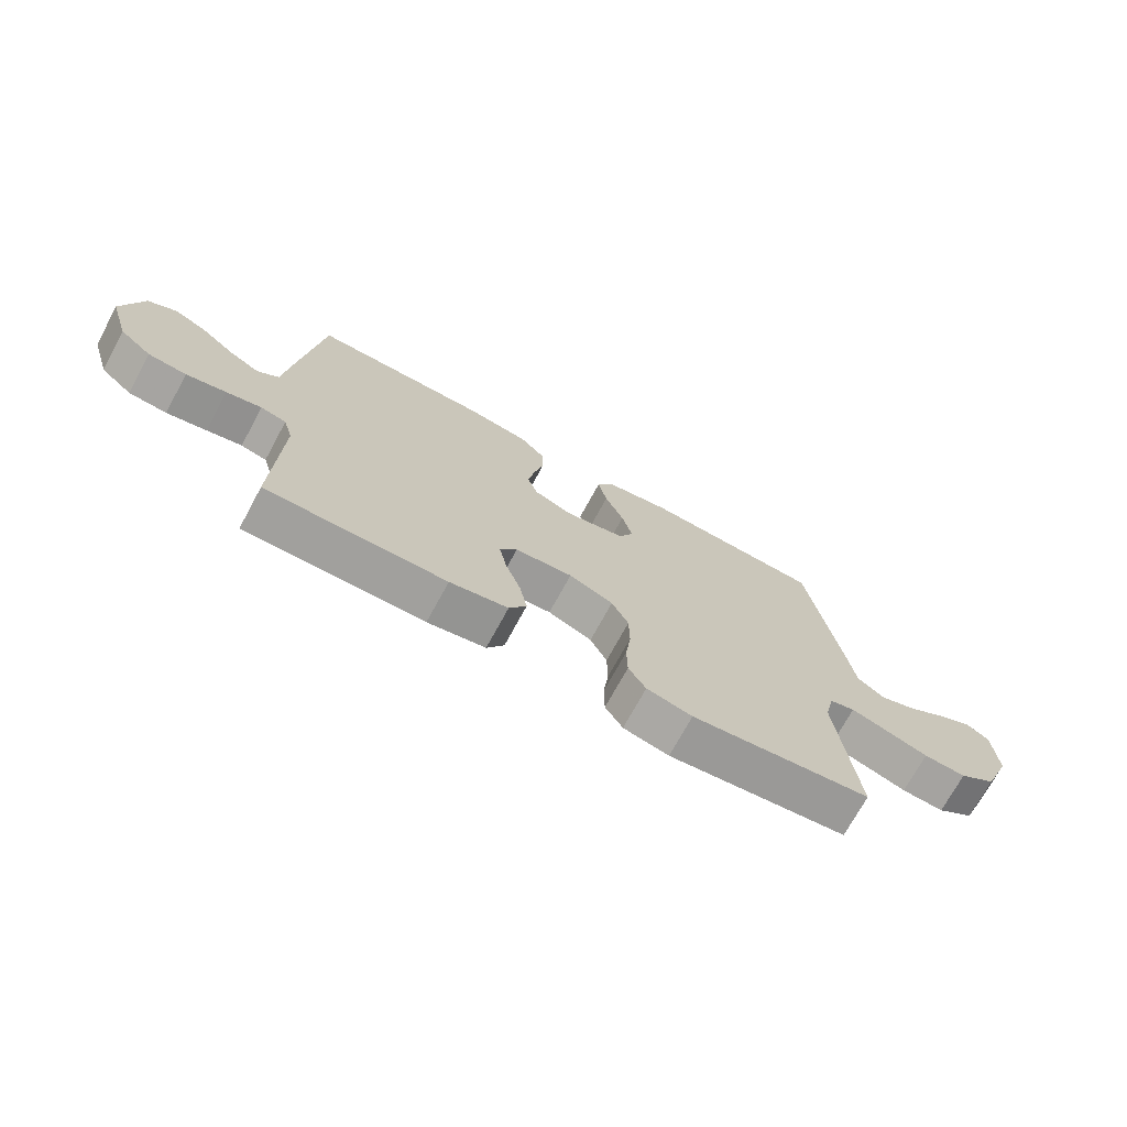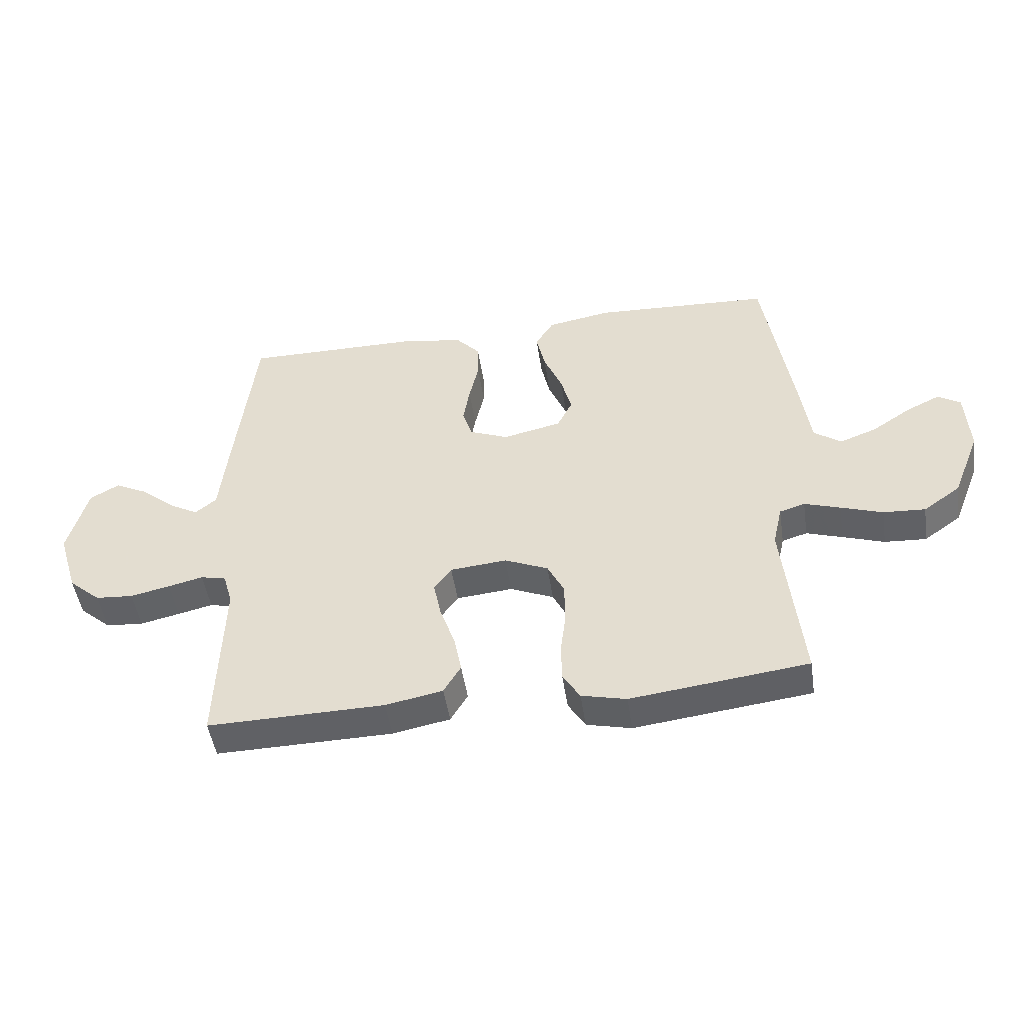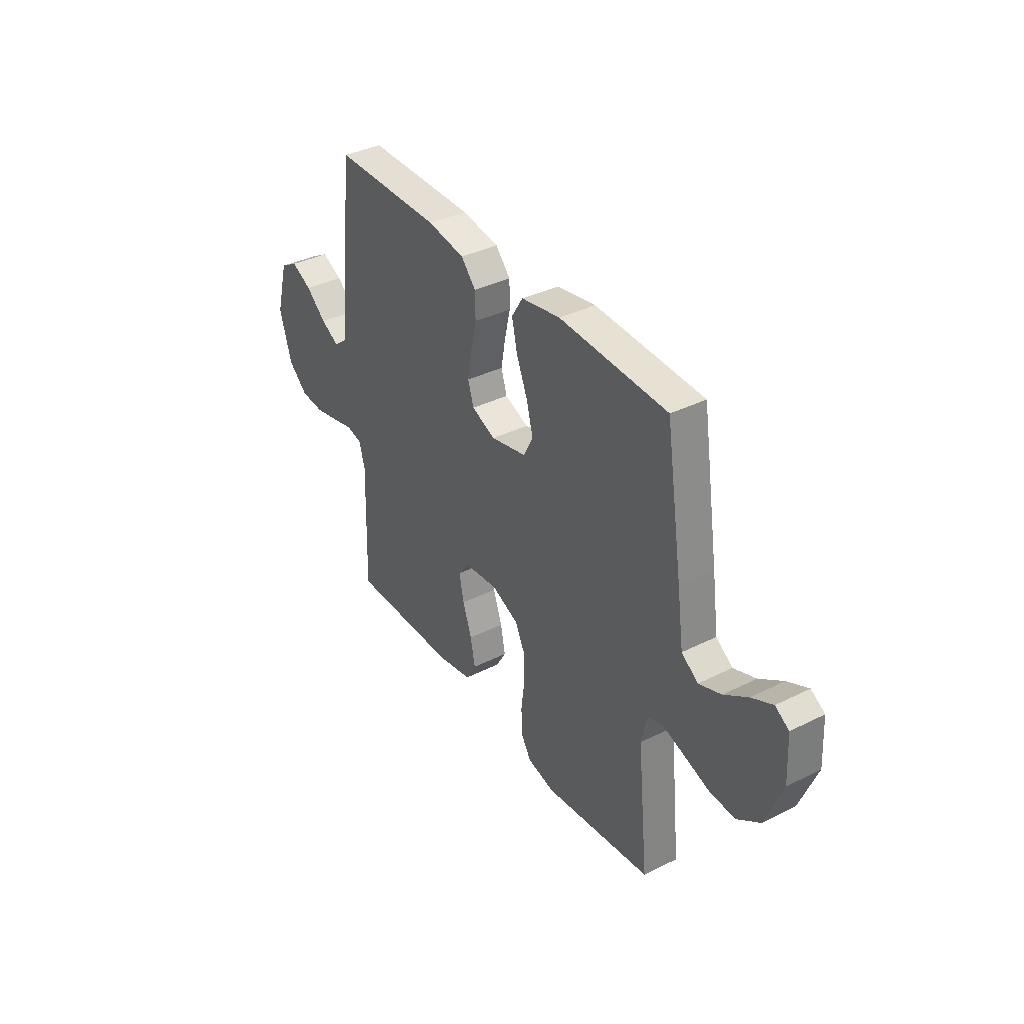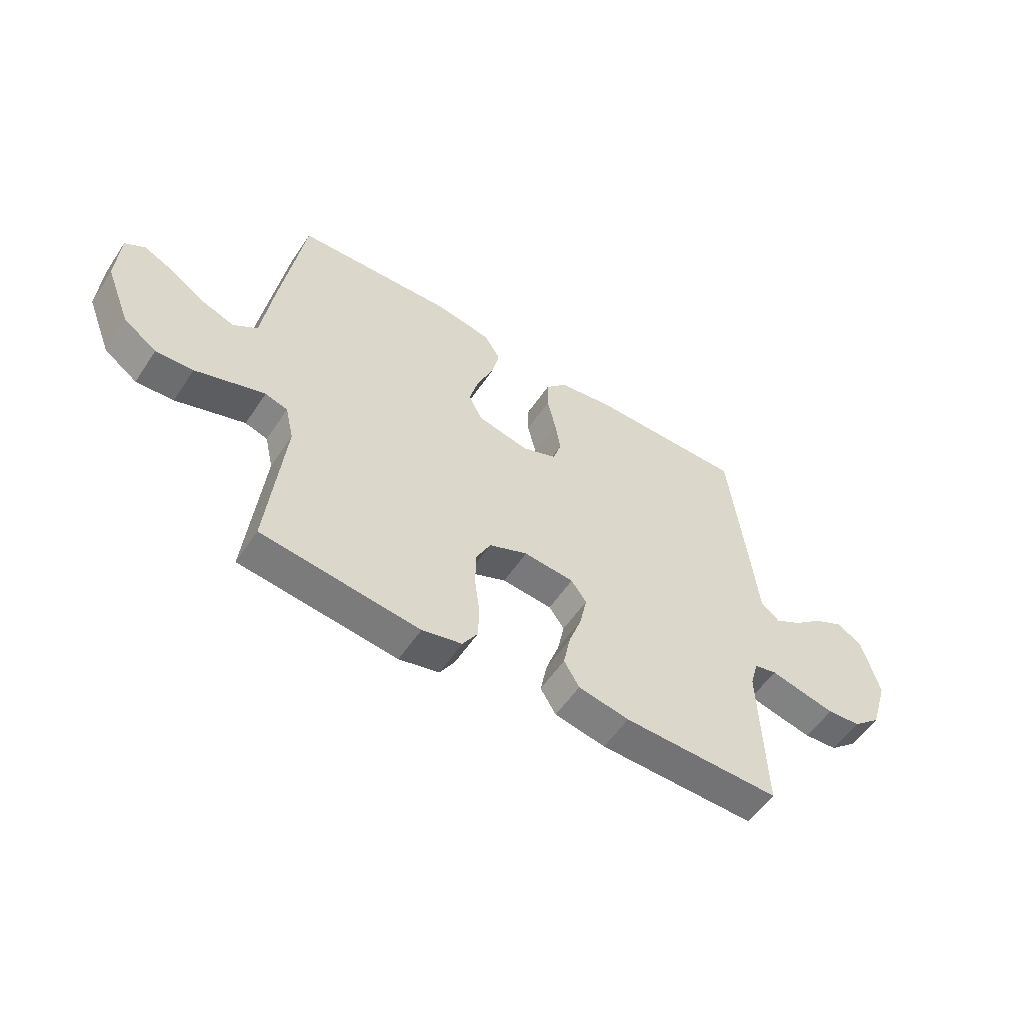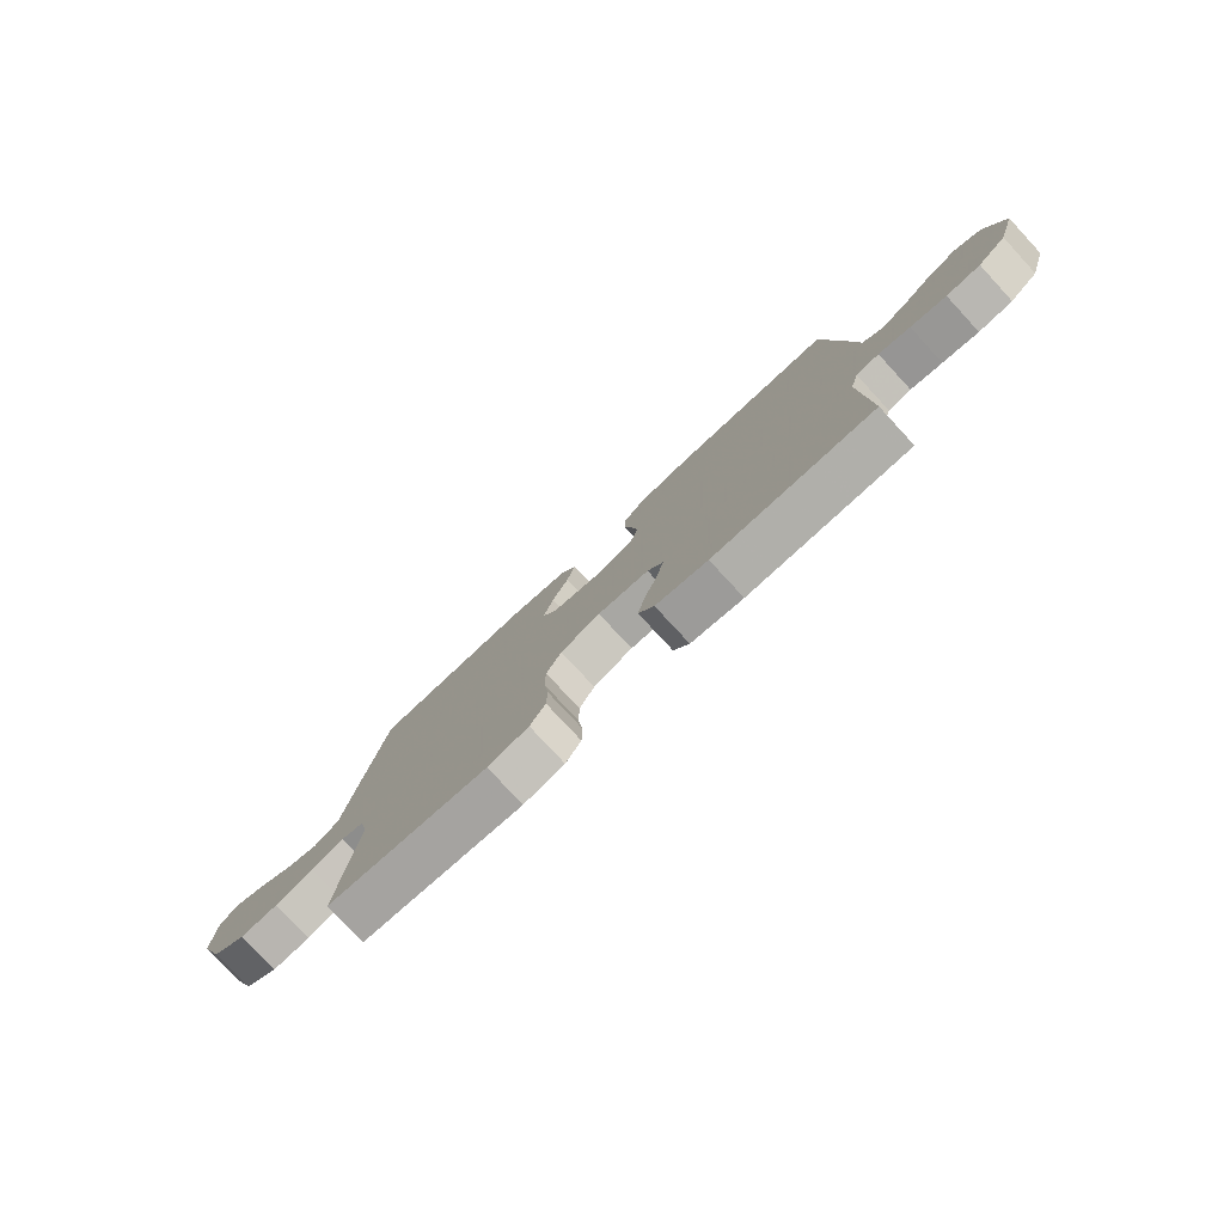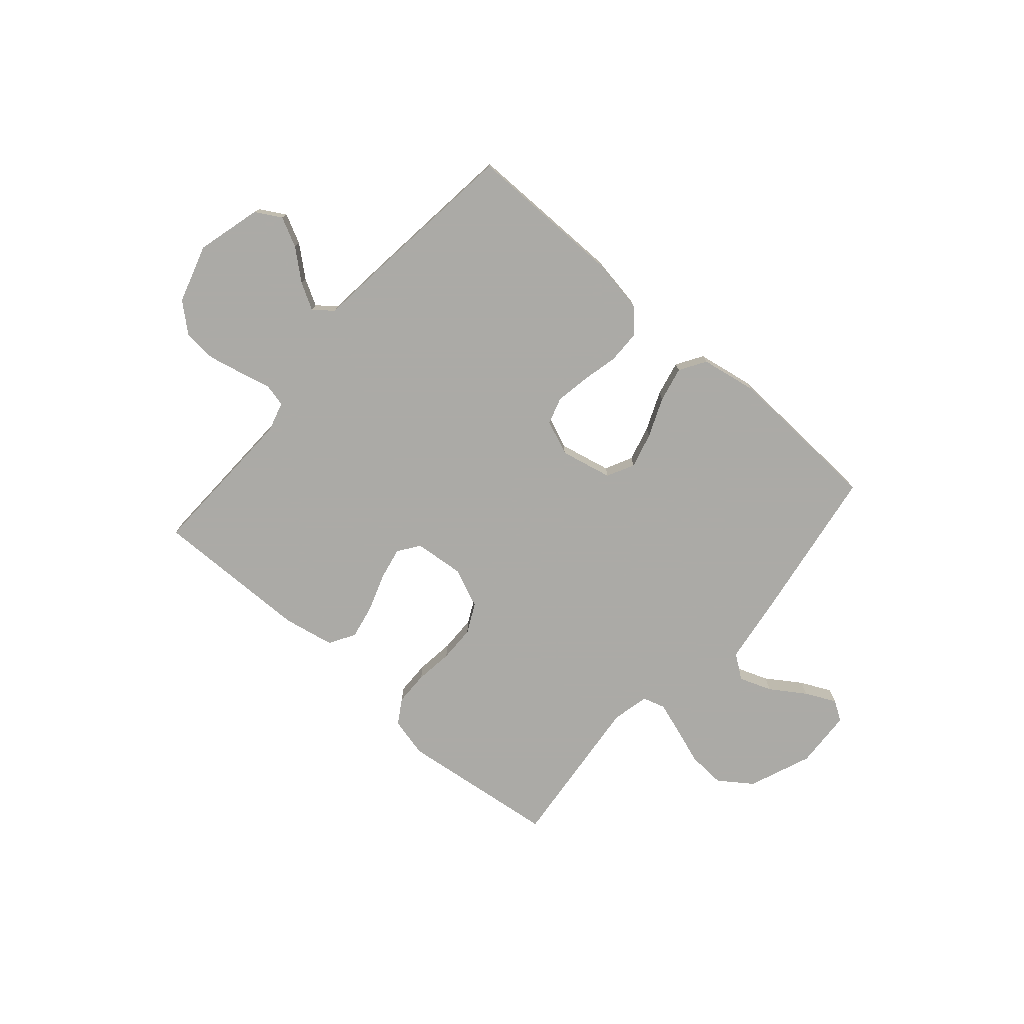
<metadata>
{"format":"obj","ext":"obj","renderer":"f3d","projection":"perspective","resolution":1024,"background":"white","views":[{"elev":-72.0,"azim":-28.5,"up":"+Z"},{"elev":-48.4,"azim":8.5,"up":"+Z"},{"elev":36.9,"azim":57.2,"up":"+Z"},{"elev":-55.5,"azim":146.8,"up":"+Z"},{"elev":-78.8,"azim":-137.2,"up":"+Z"},{"elev":-75.9,"azim":-41.1,"up":"+Y"}]}
</metadata>
<code>
v -0.5 0.07 0.5
v -0.2 0.07 0.499
v -0.097 0.07 0.482
v -0.056 0.07 0.437
v -0.055 0.07 0.375
v -0.071 0.07 0.305
v -0.082 0.07 0.24
v -0.066 0.07 0.189
v 0 0.07 0.162
v 0.099 0.07 0.184
v 0.125 0.07 0.236
v 0.107 0.07 0.304
v 0.076 0.07 0.378
v 0.061 0.07 0.445
v 0.092 0.07 0.495
v 0.2 0.07 0.514
v 0.5 0.07 0.5
v 0.547 0.07 0.2
v 0.565 0.07 0.073
v 0.611 0.07 0.04
v 0.673 0.07 0.063
v 0.739 0.07 0.107
v 0.797 0.07 0.135
v 0.835 0.07 0.111
v 0.841 0.07 0
v 0.794 0.07 -0.119
v 0.731 0.07 -0.164
v 0.66 0.07 -0.16
v 0.589 0.07 -0.136
v 0.528 0.07 -0.116
v 0.485 0.07 -0.129
v 0.469 0.07 -0.2
v 0.5 0.07 -0.5
v 0.2 0.07 -0.537
v 0.124 0.07 -0.519
v 0.095 0.07 -0.472
v 0.094 0.07 -0.407
v 0.103 0.07 -0.335
v 0.102 0.07 -0.265
v 0.074 0.07 -0.209
v 0 0.07 -0.177
v -0.096 0.07 -0.186
v -0.125 0.07 -0.227
v -0.112 0.07 -0.29
v -0.087 0.07 -0.361
v -0.074 0.07 -0.427
v -0.103 0.07 -0.476
v -0.2 0.07 -0.495
v -0.5 0.07 -0.5
v -0.491 0.07 -0.2
v -0.507 0.07 -0.144
v -0.55 0.07 -0.134
v -0.609 0.07 -0.148
v -0.676 0.07 -0.163
v -0.74 0.07 -0.158
v -0.794 0.07 -0.111
v -0.828 0.07 0
v -0.795 0.07 0.123
v -0.746 0.07 0.151
v -0.69 0.07 0.123
v -0.633 0.07 0.075
v -0.583 0.07 0.047
v -0.547 0.07 0.076
v -0.534 0.07 0.2
v -0.5 0 0.5
v -0.2 0 0.499
v -0.097 0 0.482
v -0.056 0 0.437
v -0.055 0 0.375
v -0.071 0 0.305
v -0.082 0 0.24
v -0.066 0 0.189
v 0 0 0.162
v 0.099 0 0.184
v 0.125 0 0.236
v 0.107 0 0.304
v 0.076 0 0.378
v 0.061 0 0.445
v 0.092 0 0.495
v 0.2 0 0.514
v 0.5 0 0.5
v 0.547 0 0.2
v 0.565 0 0.073
v 0.611 0 0.04
v 0.673 0 0.063
v 0.739 0 0.107
v 0.797 0 0.135
v 0.835 0 0.111
v 0.841 0 0
v 0.794 0 -0.119
v 0.731 0 -0.164
v 0.66 0 -0.16
v 0.589 0 -0.136
v 0.528 0 -0.116
v 0.485 0 -0.129
v 0.469 0 -0.2
v 0.5 0 -0.5
v 0.2 0 -0.537
v 0.124 0 -0.519
v 0.095 0 -0.472
v 0.094 0 -0.407
v 0.103 0 -0.335
v 0.102 0 -0.265
v 0.074 0 -0.209
v 0 0 -0.177
v -0.096 0 -0.186
v -0.125 0 -0.227
v -0.112 0 -0.29
v -0.087 0 -0.361
v -0.074 0 -0.427
v -0.103 0 -0.476
v -0.2 0 -0.495
v -0.5 0 -0.5
v -0.491 0 -0.2
v -0.507 0 -0.144
v -0.55 0 -0.134
v -0.609 0 -0.148
v -0.676 0 -0.163
v -0.74 0 -0.158
v -0.794 0 -0.111
v -0.828 0 0
v -0.795 0 0.123
v -0.746 0 0.151
v -0.69 0 0.123
v -0.633 0 0.075
v -0.583 0 0.047
v -0.547 0 0.076
v -0.534 0 0.2
f 63 64 1 2
f 58 59 60 61
f 58 61 62
f 57 58 62
f 56 57 62
f 55 56 62
f 52 53 54 55
f 52 55 62 63
f 47 48 49 50
f 47 50 51
f 44 45 46 47
f 43 44 47 51
f 42 43 51 52
f 35 36 37 38
f 35 38 39
f 32 33 34 35
f 31 32 35 39
f 26 27 28 29
f 26 29 30
f 25 26 30
f 24 25 30 31
f 21 22 23 24
f 20 21 24 31
f 16 17 18 19
f 14 15 16 19
f 12 13 14 19
f 11 12 19 20
f 10 11 20 31
f 3 4 5 6
f 3 6 7
f 2 3 7
f 63 2 7 8
f 41 42 52 63
f 40 41 63 8
f 9 10 31 39
f 8 9 39 40
f 66 65 128 127
f 125 124 123 122
f 126 125 122
f 126 122 121
f 126 121 120
f 126 120 119
f 119 118 117 116
f 127 126 119 116
f 114 113 112 111
f 115 114 111
f 111 110 109 108
f 115 111 108 107
f 116 115 107 106
f 102 101 100 99
f 103 102 99
f 99 98 97 96
f 103 99 96 95
f 93 92 91 90
f 94 93 90
f 94 90 89
f 95 94 89 88
f 88 87 86 85
f 95 88 85 84
f 83 82 81 80
f 83 80 79 78
f 83 78 77 76
f 84 83 76 75
f 95 84 75 74
f 70 69 68 67
f 71 70 67
f 71 67 66
f 72 71 66 127
f 127 116 106 105
f 72 127 105 104
f 103 95 74 73
f 104 103 73 72
f 1 65 66 2
f 2 66 67 3
f 3 67 68 4
f 4 68 69 5
f 5 69 70 6
f 6 70 71 7
f 7 71 72 8
f 8 72 73 9
f 9 73 74 10
f 10 74 75 11
f 11 75 76 12
f 12 76 77 13
f 13 77 78 14
f 14 78 79 15
f 15 79 80 16
f 16 80 81 17
f 17 81 82 18
f 18 82 83 19
f 19 83 84 20
f 20 84 85 21
f 21 85 86 22
f 22 86 87 23
f 23 87 88 24
f 24 88 89 25
f 25 89 90 26
f 26 90 91 27
f 27 91 92 28
f 28 92 93 29
f 29 93 94 30
f 30 94 95 31
f 31 95 96 32
f 32 96 97 33
f 33 97 98 34
f 34 98 99 35
f 35 99 100 36
f 36 100 101 37
f 37 101 102 38
f 38 102 103 39
f 39 103 104 40
f 40 104 105 41
f 41 105 106 42
f 42 106 107 43
f 43 107 108 44
f 44 108 109 45
f 45 109 110 46
f 46 110 111 47
f 47 111 112 48
f 48 112 113 49
f 49 113 114 50
f 50 114 115 51
f 51 115 116 52
f 52 116 117 53
f 53 117 118 54
f 54 118 119 55
f 55 119 120 56
f 56 120 121 57
f 57 121 122 58
f 58 122 123 59
f 59 123 124 60
f 60 124 125 61
f 61 125 126 62
f 62 126 127 63
f 63 127 128 64
f 64 128 65 1

</code>
